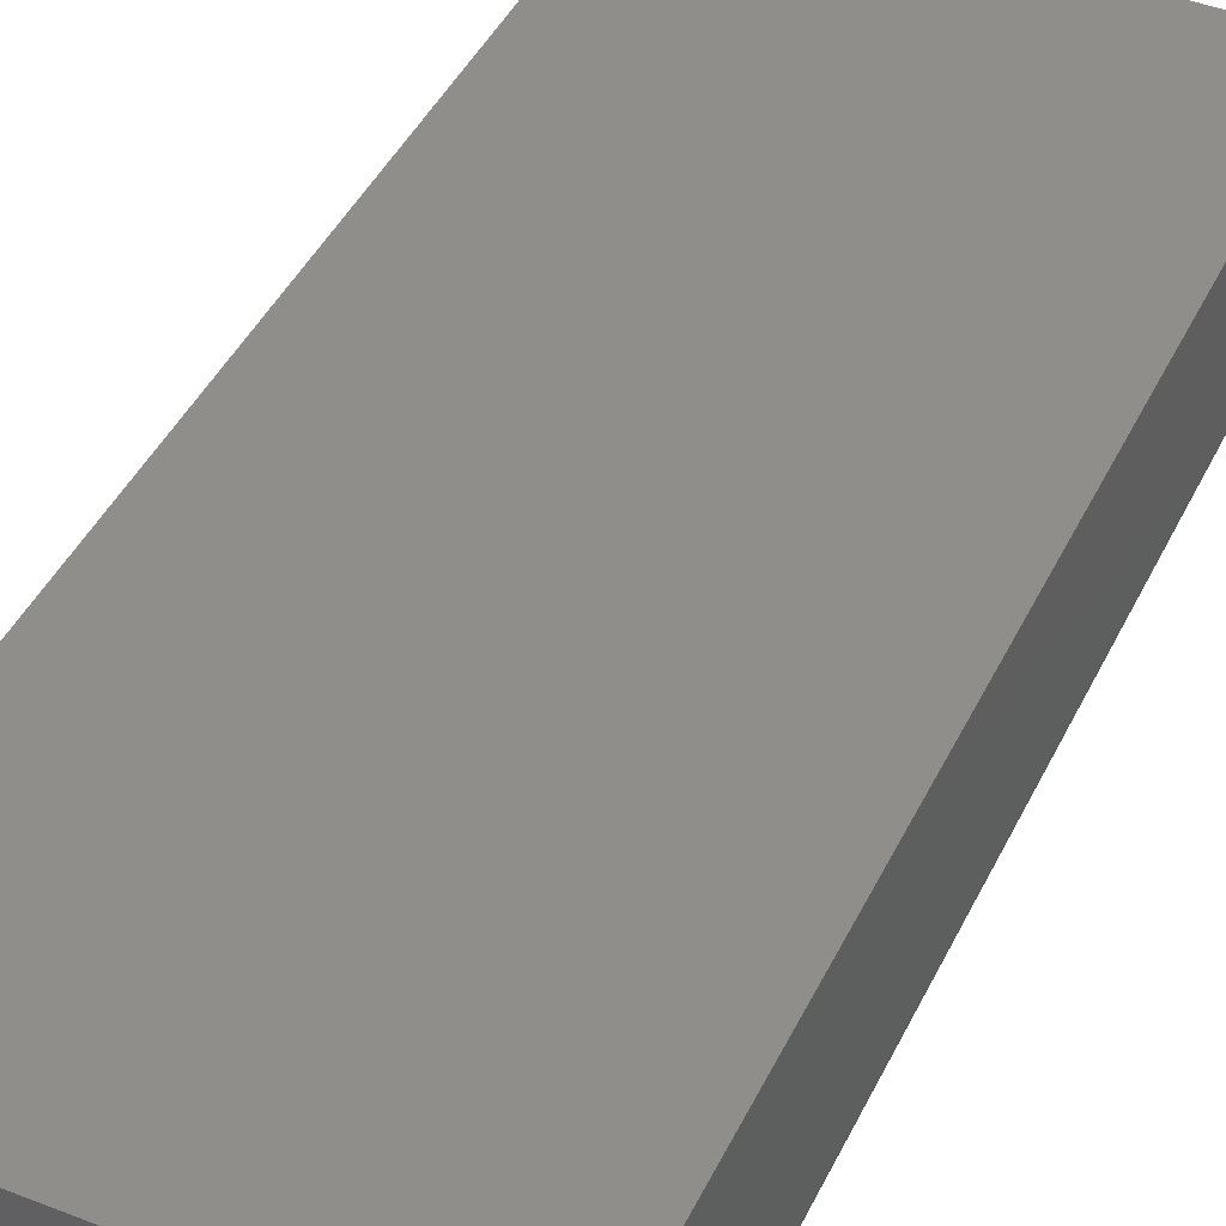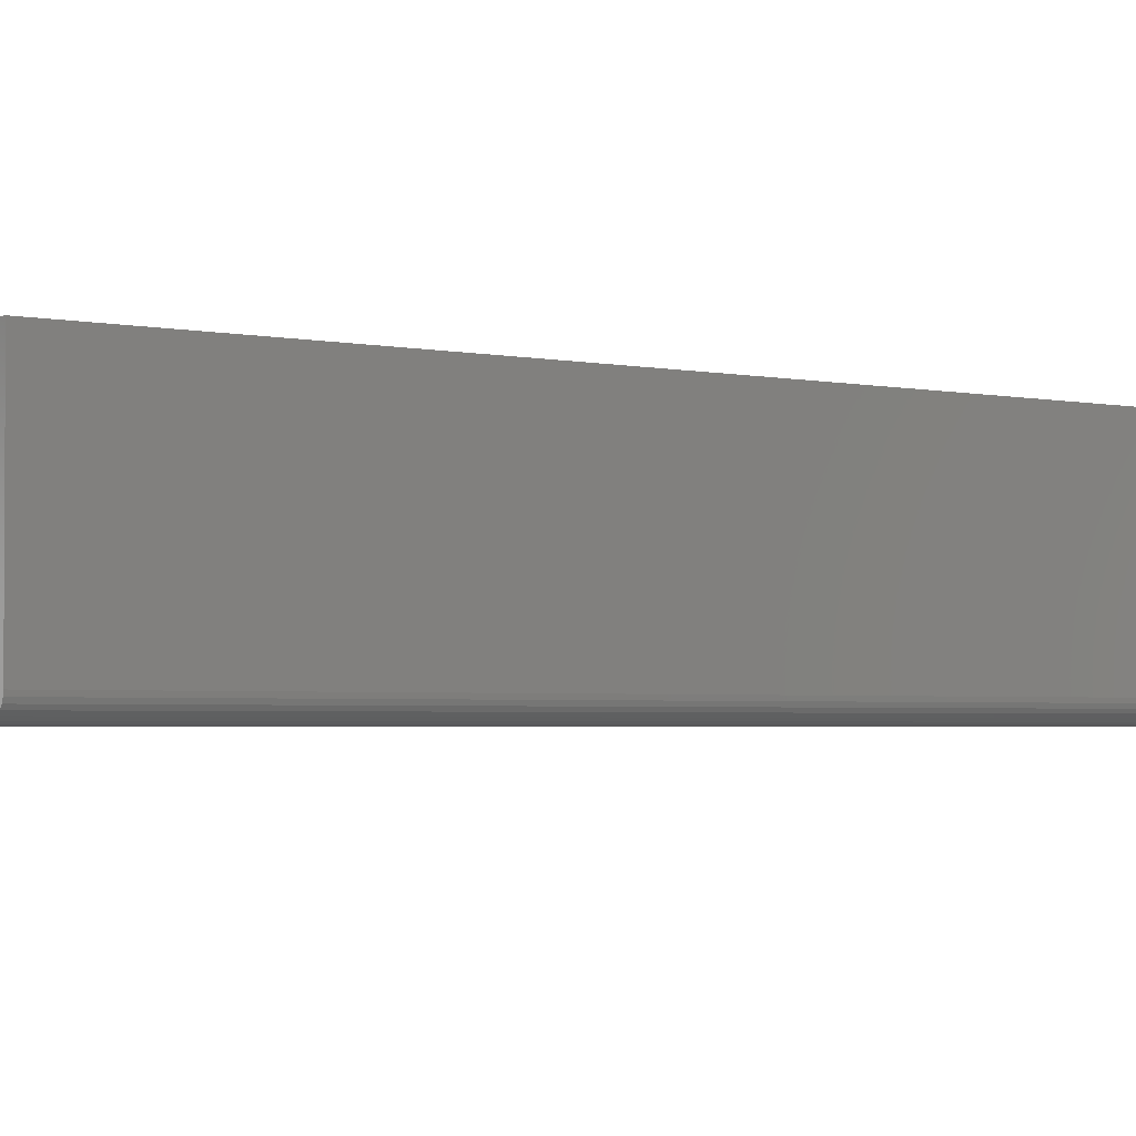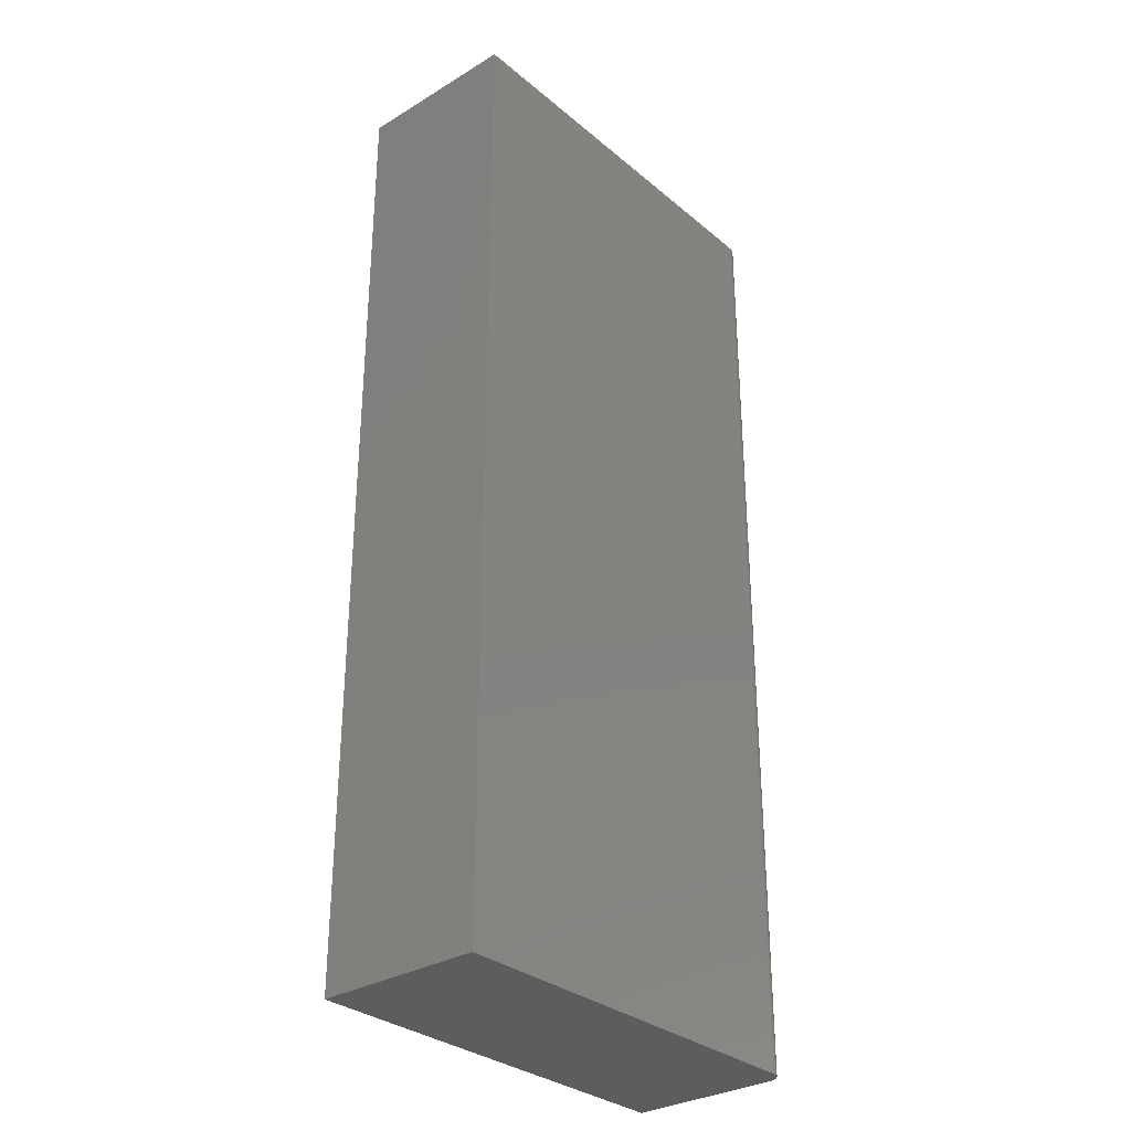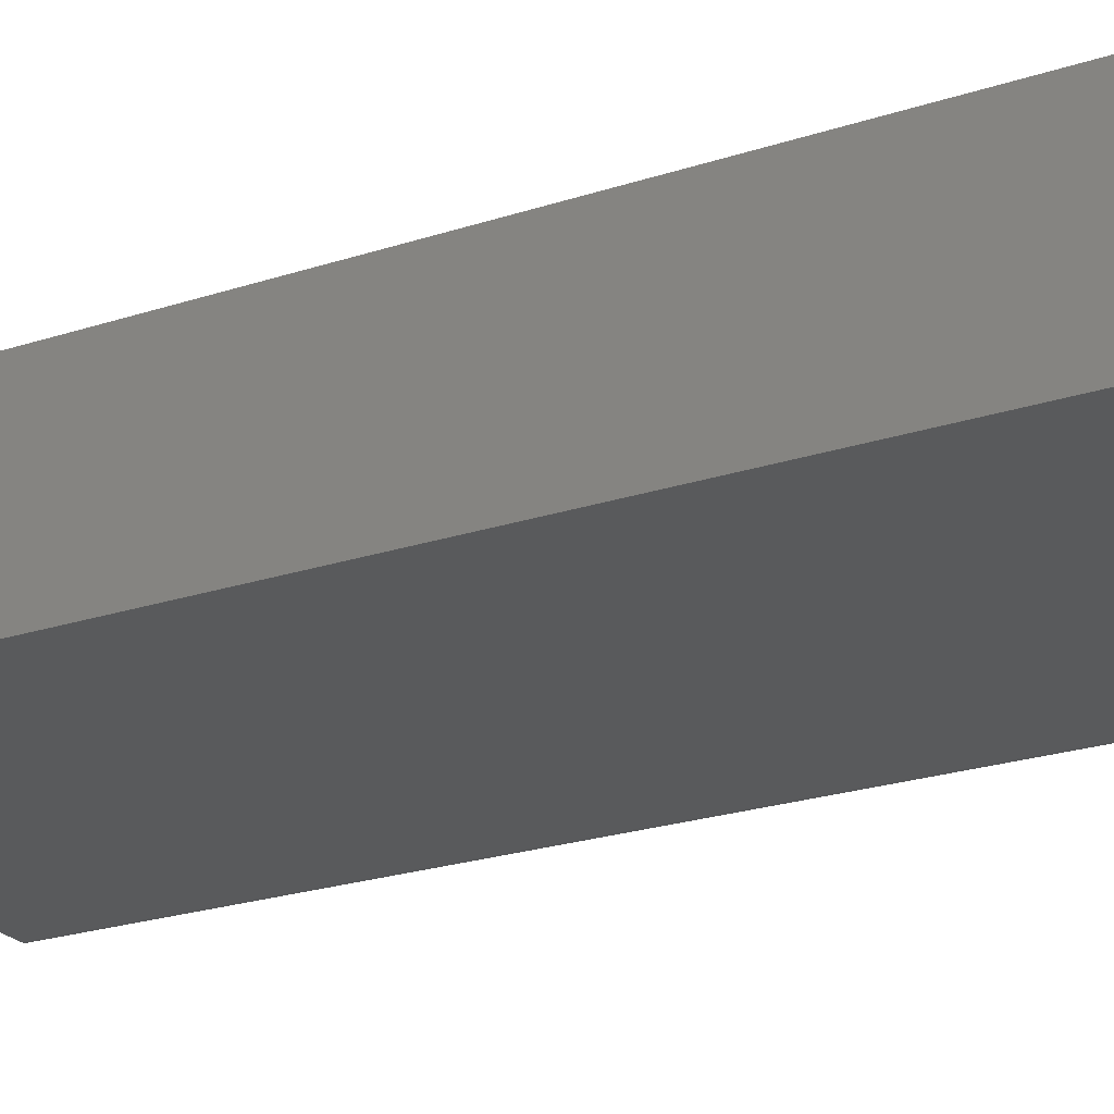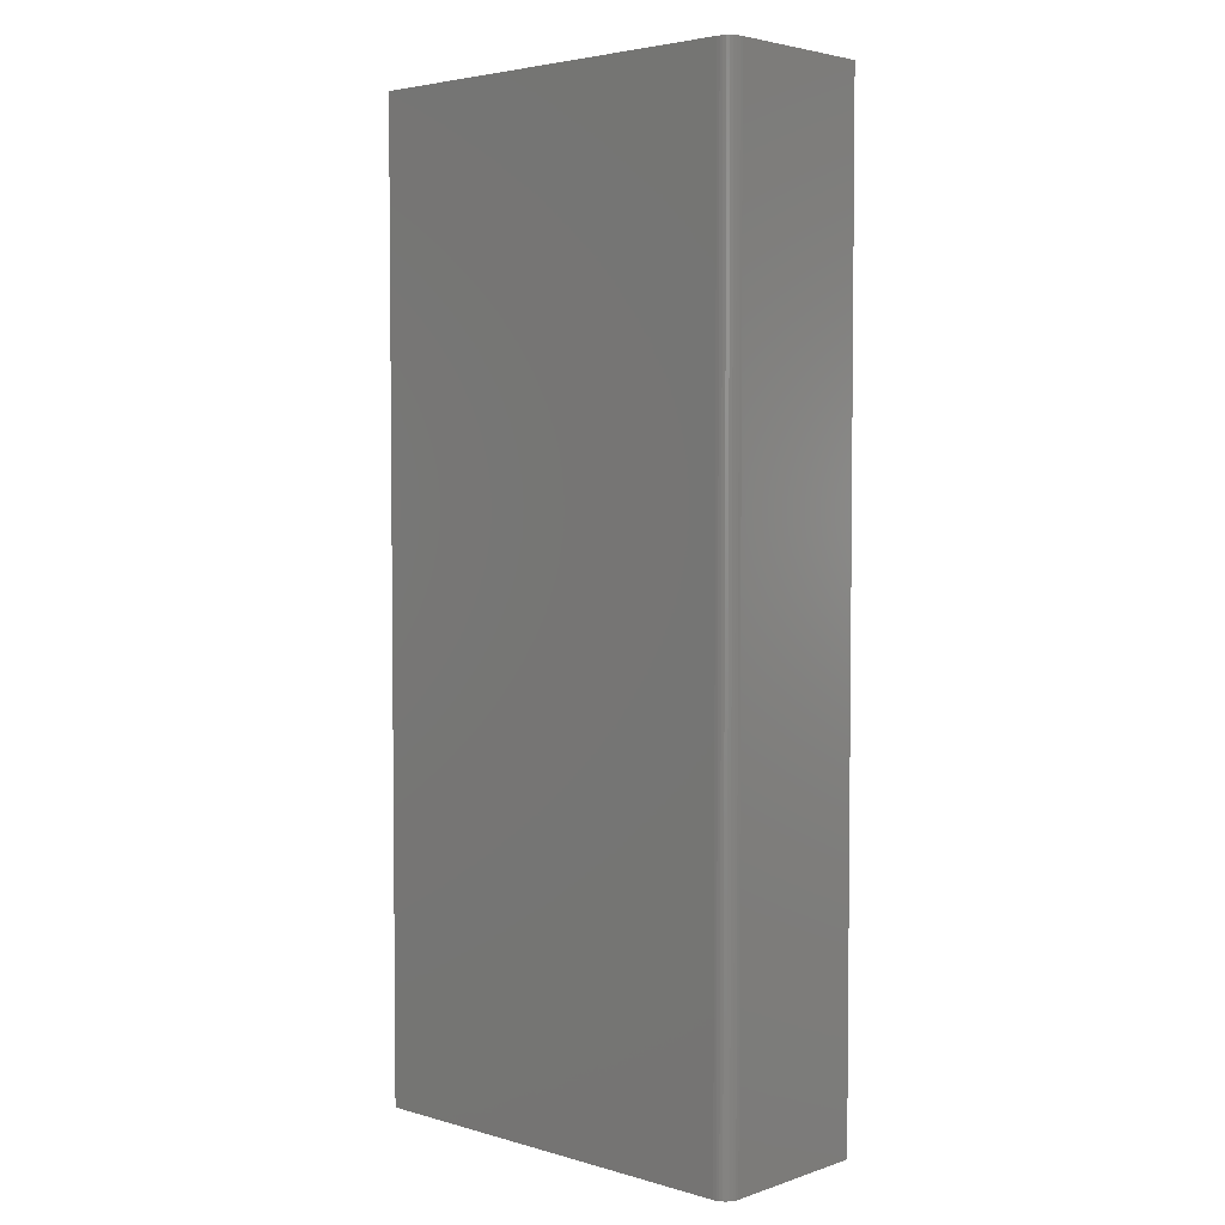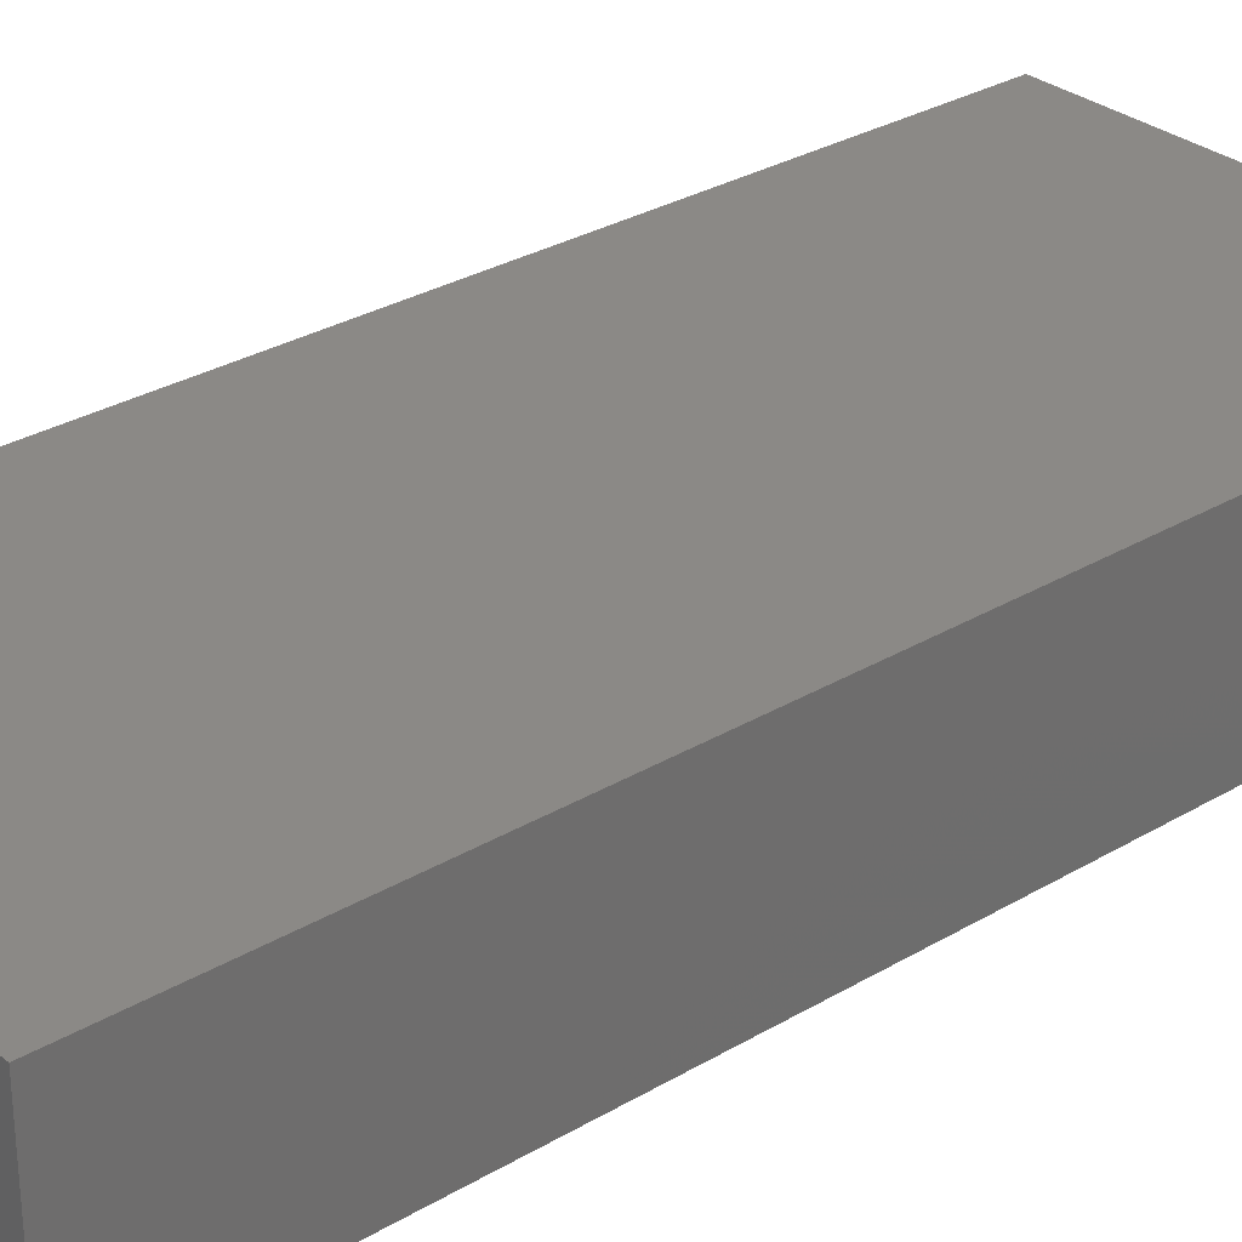
<metadata>
{"format":"stl","ext":"stl","renderer":"f3d","projection":"perspective","resolution":1024,"background":"white","views":[{"elev":43.8,"azim":-155.3,"up":"+Z"},{"elev":-2.3,"azim":-131.1,"up":"+Z"},{"elev":-31.4,"azim":130.6,"up":"+Y"},{"elev":-24.0,"azim":118.5,"up":"+Z"},{"elev":3.8,"azim":-137.0,"up":"+Y"},{"elev":30.0,"azim":49.1,"up":"+Z"}]}
</metadata>
<code>
# stl→obj: 24 verts, 44 faces
v -0.3047 -0.75 0
v -0.3047 0.75 0
v 0.3192 -0.75 0
v 0.3192 0.75 0
v -0.3281 0.75 0.2578
v -0.3281 0.75 0.02344
v -0.3281 -0.75 0.2578
v -0.3281 -0.75 0.02344
v -0.3263 0.75 0.01447
v -0.3277 0.75 0.01887
v 0.3192 0.75 0.2578
v -0.3093 0.75 0.0004503
v -0.3137 0.75 0.001784
v -0.3177 0.75 0.00395
v -0.3213 0.75 0.006865
v -0.3242 0.75 0.01042
v -0.3263 -0.75 0.01447
v -0.3277 -0.75 0.01887
v -0.3177 -0.75 0.00395
v -0.3137 -0.75 0.001784
v -0.3242 -0.75 0.01042
v -0.3213 -0.75 0.006865
v 0.3192 -0.75 0.2578
v -0.3093 -0.75 0.0004503
f 1 2 3
f 3 2 4
f 5 6 7
f 7 6 8
f 6 9 10
f 5 11 4
f 5 4 2
f 5 2 12
f 5 12 13
f 5 13 14
f 5 14 15
f 5 15 16
f 5 16 9
f 5 9 6
f 8 17 7
f 8 18 17
f 19 20 21
f 21 22 19
f 23 7 24
f 23 24 1
f 23 1 3
f 24 7 17
f 24 17 21
f 24 21 20
f 2 1 12
f 12 1 24
f 12 24 13
f 13 24 20
f 13 20 14
f 14 20 19
f 14 19 15
f 15 19 22
f 15 22 16
f 16 22 21
f 16 21 9
f 9 21 17
f 9 17 10
f 10 17 18
f 10 18 6
f 6 18 8
f 7 23 5
f 5 23 11
f 23 3 11
f 11 3 4

</code>
